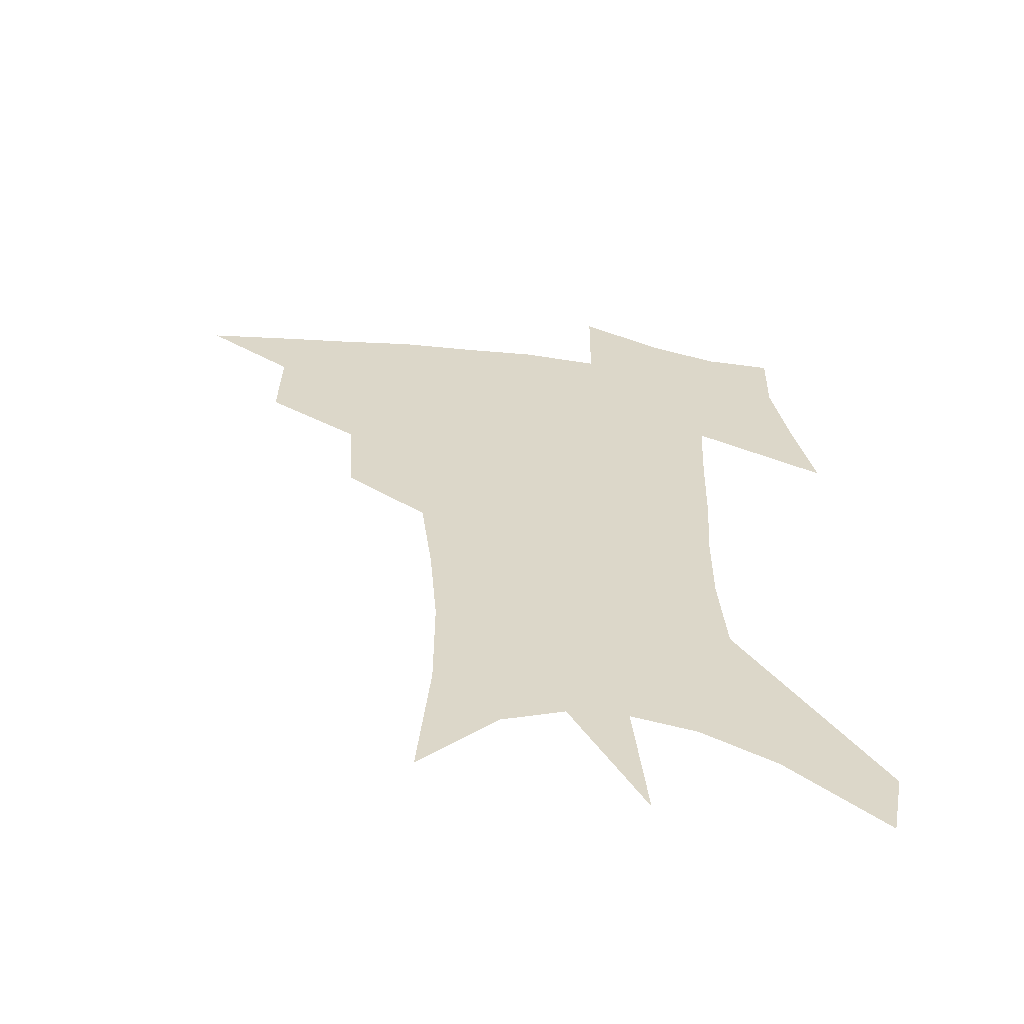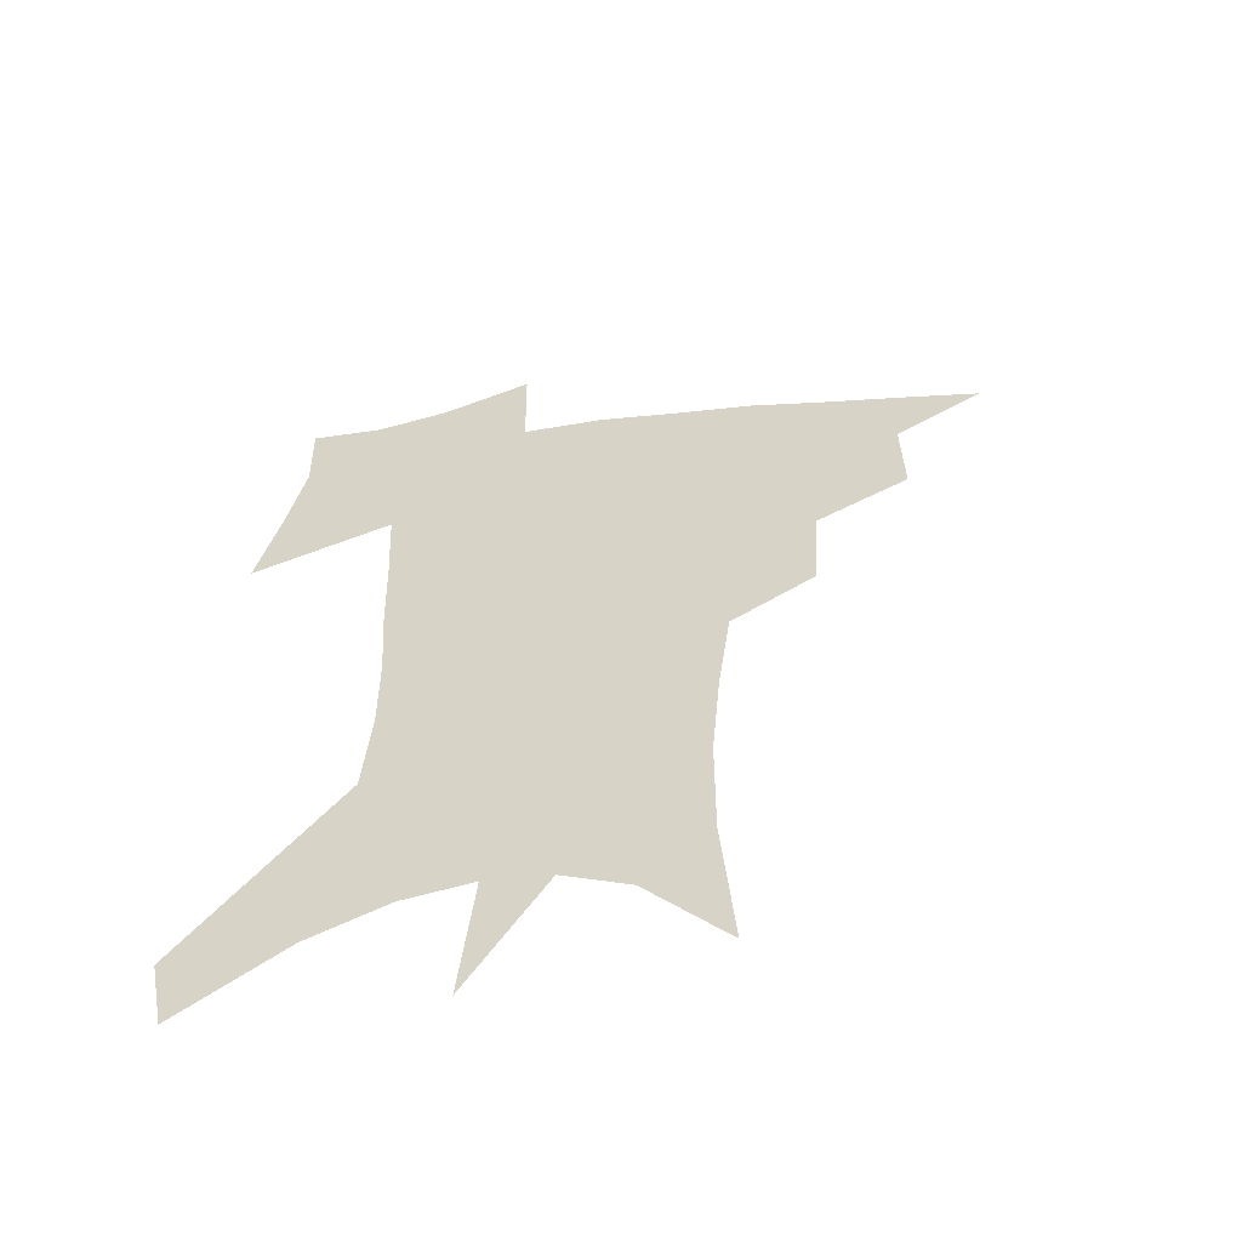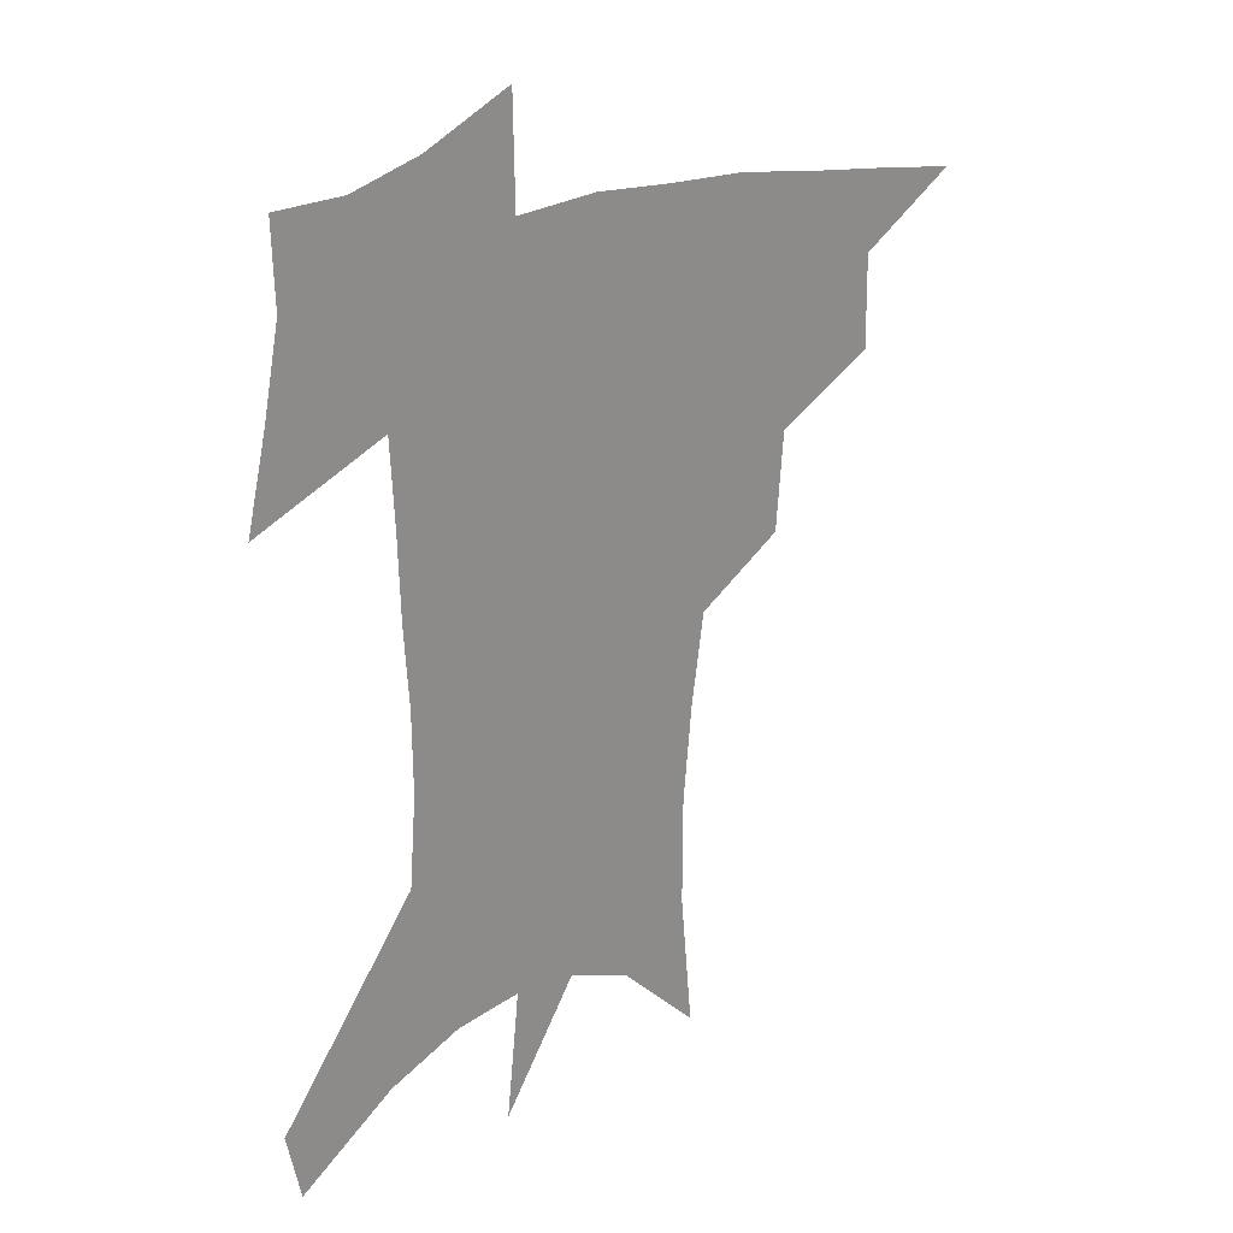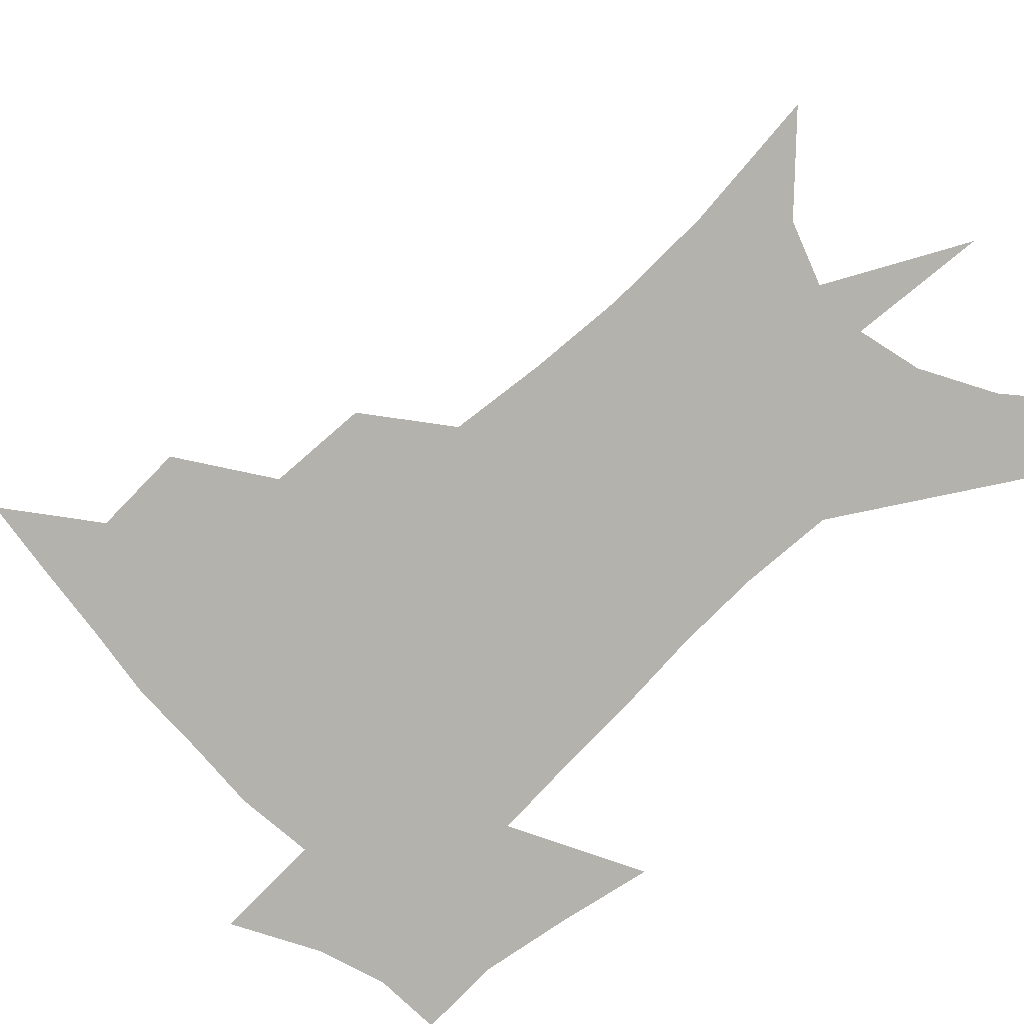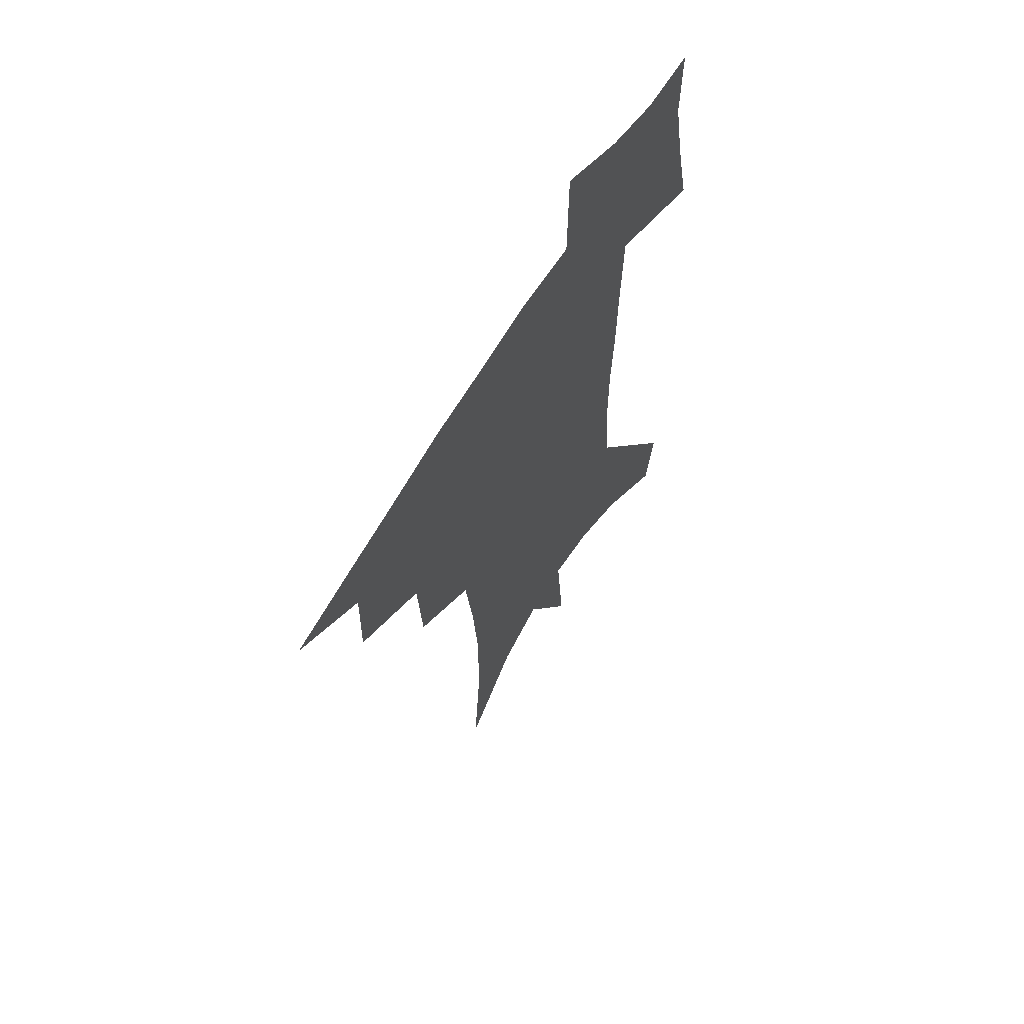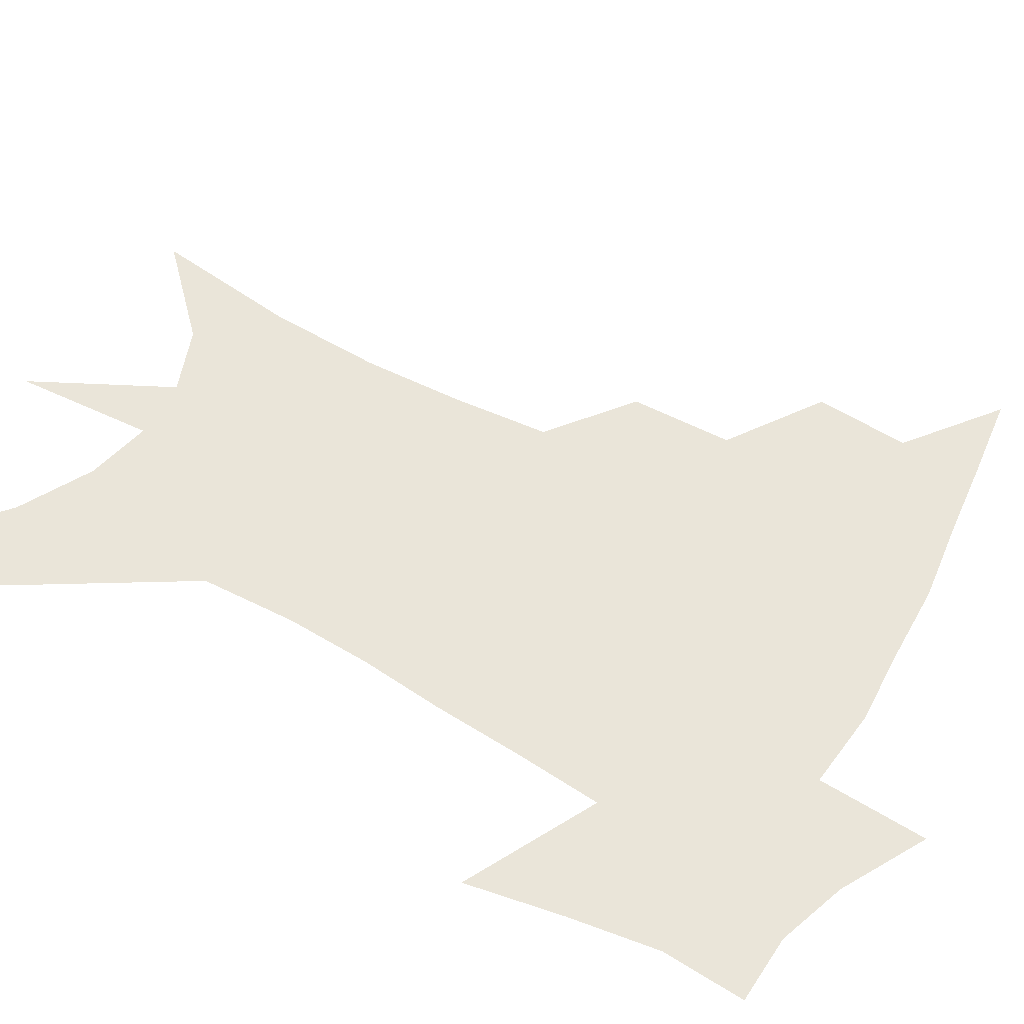
<metadata>
{"format":"obj","ext":"obj","renderer":"f3d","projection":"perspective","resolution":1024,"background":"white","views":[{"elev":-60.3,"azim":-6.9,"up":"+Y"},{"elev":-58.6,"azim":-172.3,"up":"+Y"},{"elev":26.5,"azim":146.2,"up":"+Y"},{"elev":-79.4,"azim":-45.2,"up":"+Z"},{"elev":64.1,"azim":-58.8,"up":"+Y"},{"elev":58.5,"azim":121.5,"up":"+Z"}]}
</metadata>
<code>
v 463 438.9 0
v 493.9 382.1 0
v 494.5 415.3 0
v 490.4 443 0
v 528.9 324.9 0
v 526.5 360.8 0
v 524.6 392 0
v 522.5 419.9 0
v 518.6 446.8 0
v 560.7 141.9 0
v 565.1 193.1 0
v 565 233.3 0
v 562.1 268.6 0
v 557.8 303 0
v 555 339 0
v 553 369.7 0
v 551.4 397.4 0
v 549.1 423.4 0
v 545.4 450.9 0
v 588.3 170.5 0
v 588.1 211 0
v 586.2 247.7 0
v 583.5 282.3 0
v 580.3 313.7 0
v 578.6 345.2 0
v 577.3 373.3 0
v 576.9 401 0
v 575 425.9 0
v 573.3 452.1 0
v 610.8 179.1 0
v 608.6 216.3 0
v 606.3 248.6 0
v 603.8 287.6 0
v 602 316.4 0
v 601.2 348.4 0
v 600.9 375.8 0
v 601.2 402.3 0
v 601.4 426.9 0
v 599.6 454 0
v 637.3 130.8 0
v 632.5 180 0
v 629 219.4 0
v 626.3 253.8 0
v 624.4 287.8 0
v 623.3 319.8 0
v 623.5 347.7 0
v 623.7 377.3 0
v 624.8 401.9 0
v 626.1 426.7 0
v 627.9 451.7 0
v 628.4 491.2 0
v 655.8 174.8 0
v 650.6 214.9 0
v 646.8 250.5 0
v 645.9 281.4 0
v 645.9 311.7 0
v 646.7 340.9 0
v 646.8 372.4 0
v 648.2 399.9 0
v 649.8 424.8 0
v 652.9 448.7 0
v 658.6 475.5 0
v 682 161 0
v 676.4 200.2 0
v 671.7 235.2 0
v 669.2 269.1 0
v 669.3 299.9 0
v 671 329.5 0
v 671.8 362.2 0
v 673.3 393.3 0
v 672.8 421.2 0
v 675.7 444.9 0
v 683.2 467.7 0
v 716.9 131.8 0
v 721.9 157.8 0
v 720.4 370.3 0
v 712.8 405 0
v 706.9 437 0
v 707.6 467 0
f 3 4 1
f 6 7 2
f 2 7 3
f 7 8 3
f 3 8 4
f 8 9 4
f 14 15 5
f 5 15 6
f 15 16 6
f 6 16 7
f 16 17 7
f 7 17 8
f 17 18 8
f 8 18 9
f 18 19 9
f 10 20 11
f 20 21 11
f 11 21 12
f 21 22 12
f 12 22 13
f 22 23 13
f 13 23 14
f 23 24 14
f 14 24 15
f 24 25 15
f 15 25 16
f 25 26 16
f 16 26 17
f 26 27 17
f 17 27 18
f 27 28 18
f 18 28 19
f 28 29 19
f 20 30 21
f 30 31 21
f 21 31 22
f 31 32 22
f 22 32 23
f 32 33 23
f 23 33 24
f 33 34 24
f 24 34 25
f 34 35 25
f 25 35 26
f 35 36 26
f 26 36 27
f 36 37 27
f 27 37 28
f 37 38 28
f 28 38 29
f 38 39 29
f 40 41 30
f 30 41 31
f 41 42 31
f 31 42 32
f 42 43 32
f 32 43 33
f 43 44 33
f 33 44 34
f 44 45 34
f 34 45 35
f 45 46 35
f 35 46 36
f 46 47 36
f 36 47 37
f 47 48 37
f 37 48 38
f 48 49 38
f 38 49 39
f 49 50 39
f 41 52 42
f 52 53 42
f 42 53 43
f 53 54 43
f 43 54 44
f 54 55 44
f 44 55 45
f 55 56 45
f 45 56 46
f 56 57 46
f 46 57 47
f 57 58 47
f 47 58 48
f 58 59 48
f 48 59 49
f 59 60 49
f 49 60 50
f 60 61 50
f 50 61 51
f 61 62 51
f 52 63 53
f 63 64 53
f 53 64 54
f 64 65 54
f 54 65 55
f 65 66 55
f 55 66 56
f 66 67 56
f 56 67 57
f 67 68 57
f 57 68 58
f 68 69 58
f 58 69 59
f 69 70 59
f 59 70 60
f 70 71 60
f 60 71 61
f 71 72 61
f 61 72 62
f 72 73 62
f 63 74 64
f 74 75 64
f 64 75 65
f 70 76 71
f 76 77 71
f 71 77 72
f 77 78 72
f 72 78 73
f 78 79 73

</code>
